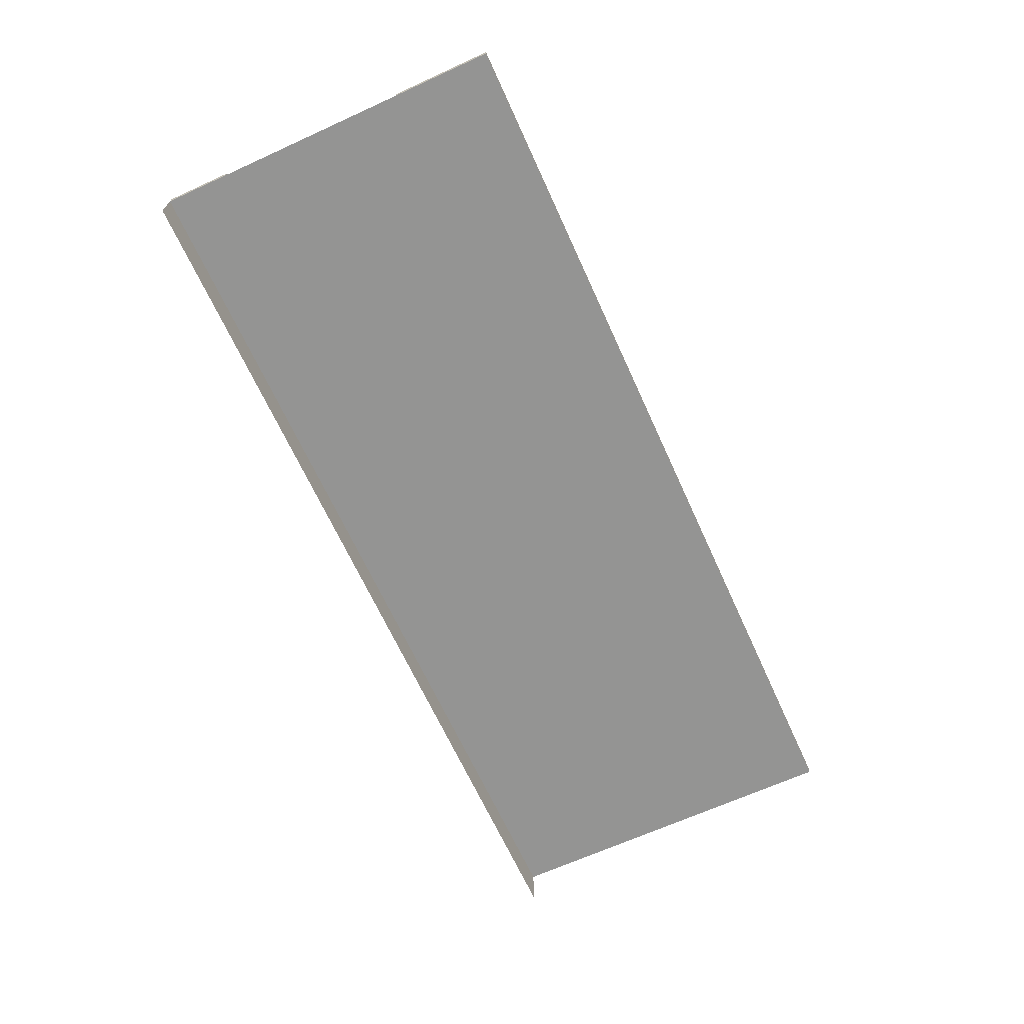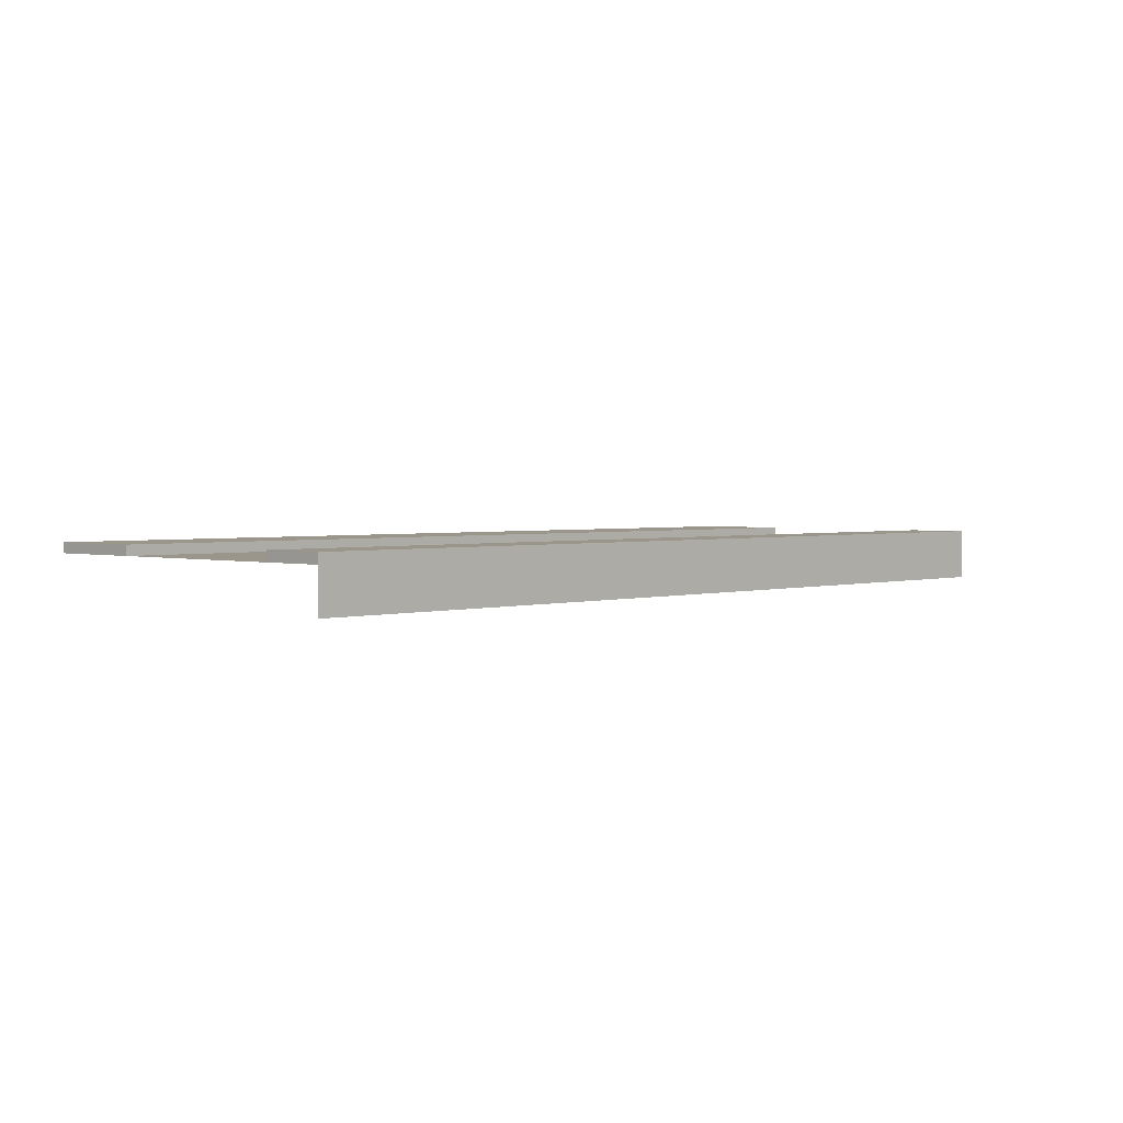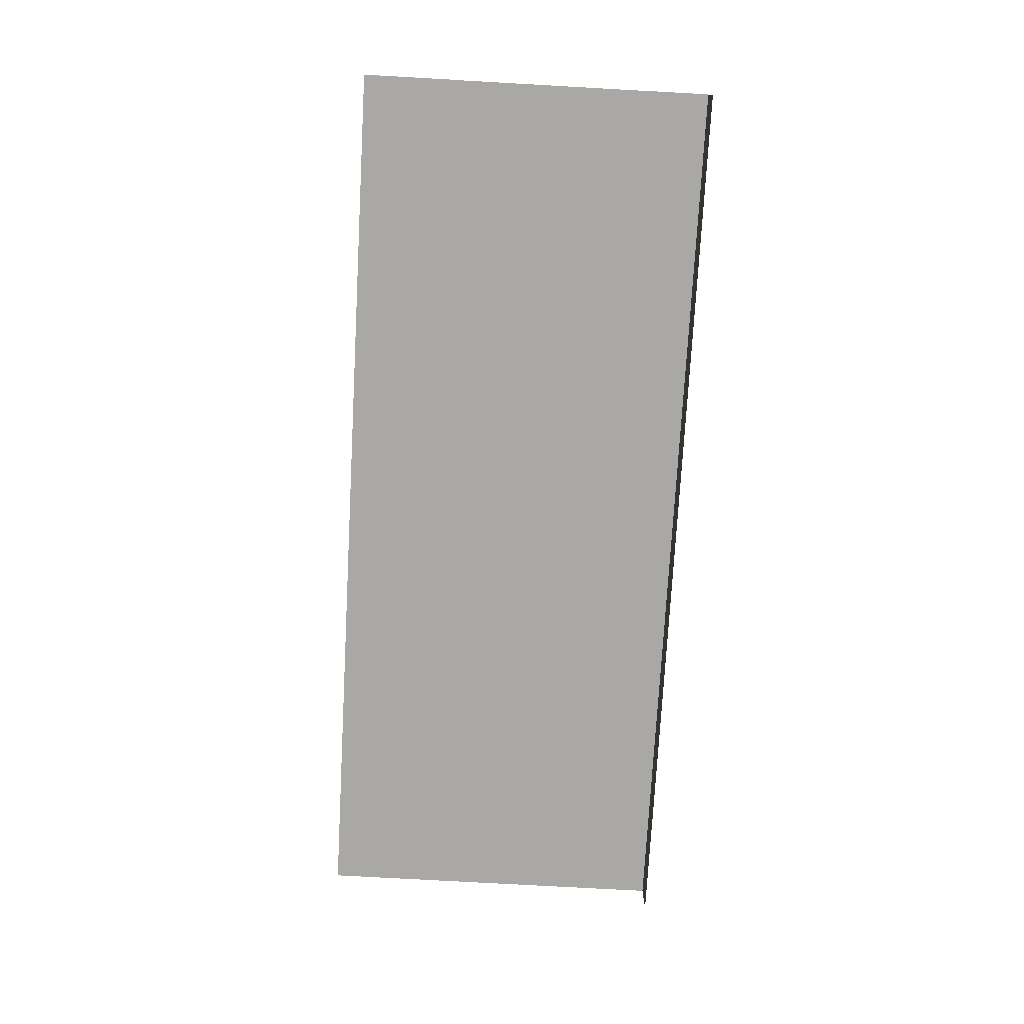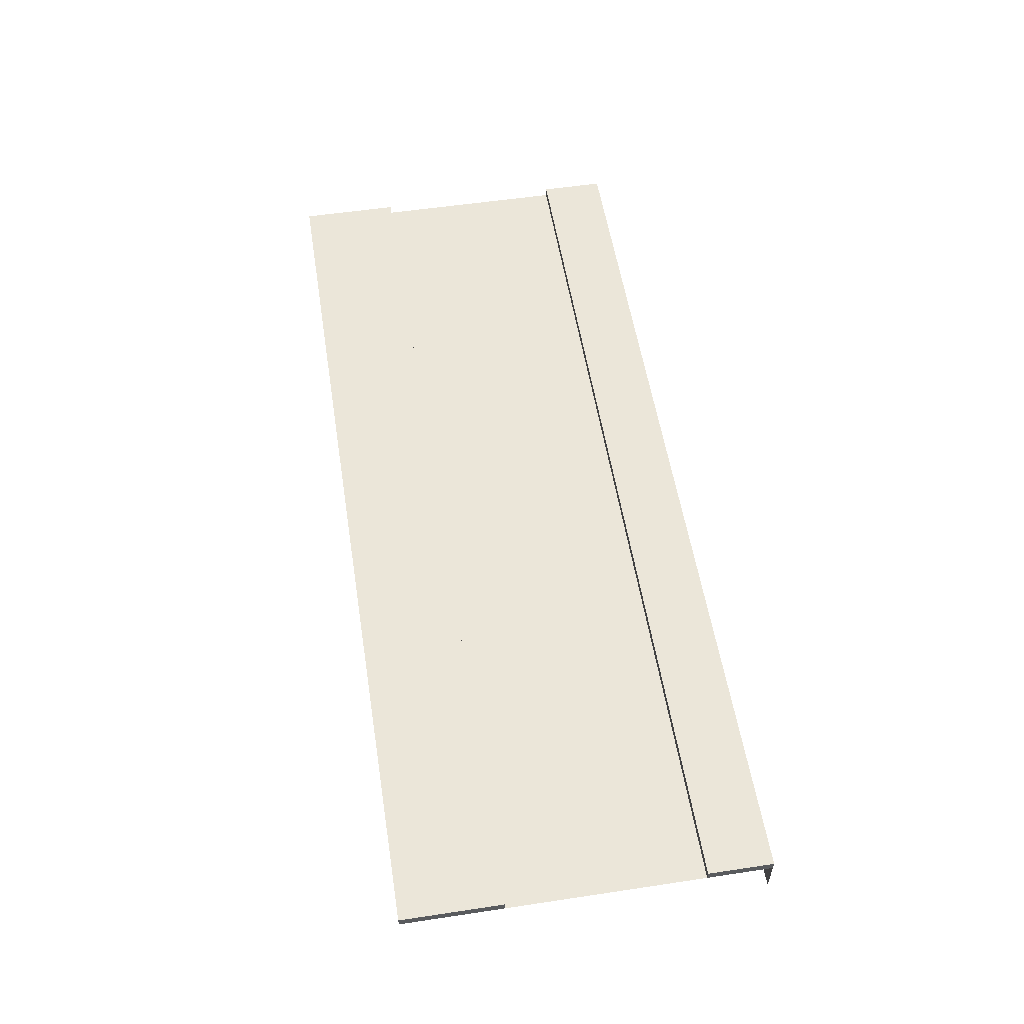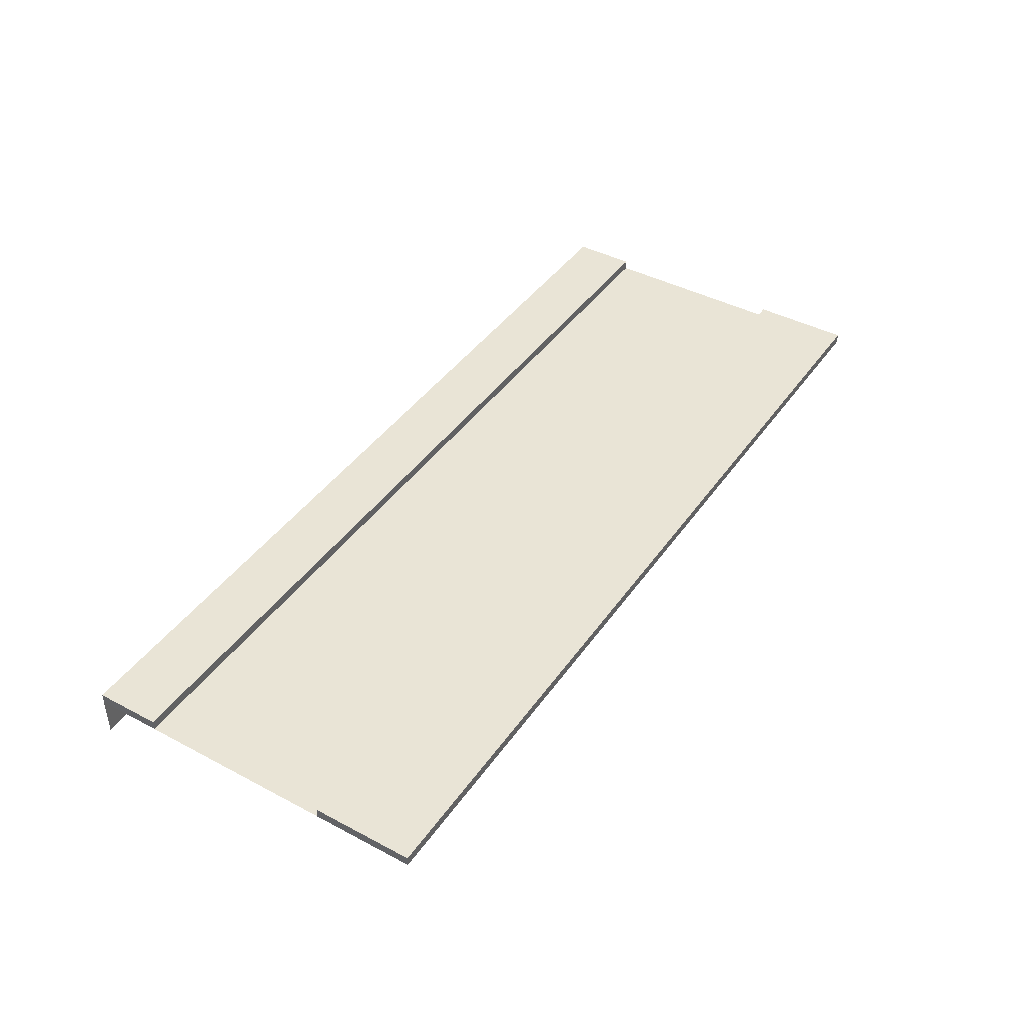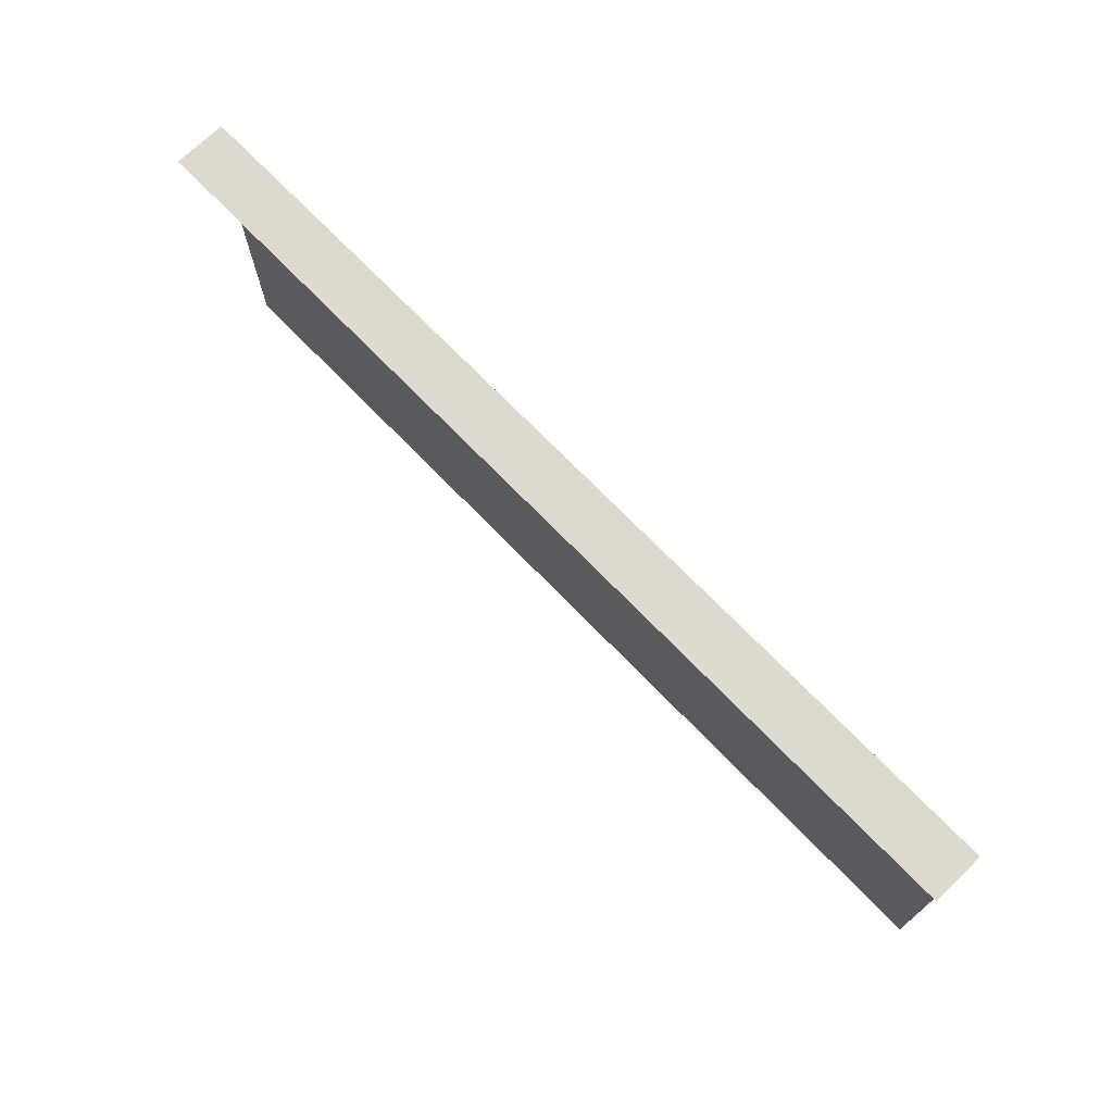
<metadata>
{"format":"obj","ext":"obj","renderer":"f3d","projection":"perspective","resolution":1024,"background":"white","views":[{"elev":-67.0,"azim":114.5,"up":"+Y"},{"elev":2.3,"azim":-46.3,"up":"+Y"},{"elev":-75.1,"azim":-93.2,"up":"+Y"},{"elev":55.4,"azim":-99.0,"up":"+Y"},{"elev":42.4,"azim":122.3,"up":"+Y"},{"elev":71.7,"azim":45.9,"up":"+Z"}]}
</metadata>
<code>
o road
v -42.89 0.07691 -0.4425
v -42.89 0.8381 -0.4425
v 28.23 0.07691 -0.4425
v 28.23 0.8381 -0.4425
v -42.89 0.07691 27.5
v -42.89 0.8381 27.5
v 28.23 0.07691 27.5
v 28.23 0.8381 27.5
v 28.23 0.07691 22.51
v 28.23 0.07691 7.362
v 28.23 0.8381 7.362
v 28.23 0.8381 22.51
v -42.89 0.07691 7.362
v -42.89 0.07691 22.51
v -42.89 0.8381 22.51
v -42.89 0.8381 7.362
v -42.89 -3.139 27.5
v 28.23 -3.139 27.5
f 1 2 4 3
f 9 12 8 7
f 7 8 6 5
f 13 16 2 1
f 9 7 5 14
f 11 4 2 16
f 8 12 15 6
f 12 9 14 15
f 3 10 13 1
f 10 13 14 9
f 5 6 15 14
f 3 4 11 10
f 10 11 16 13
f 5 17 18 7

</code>
